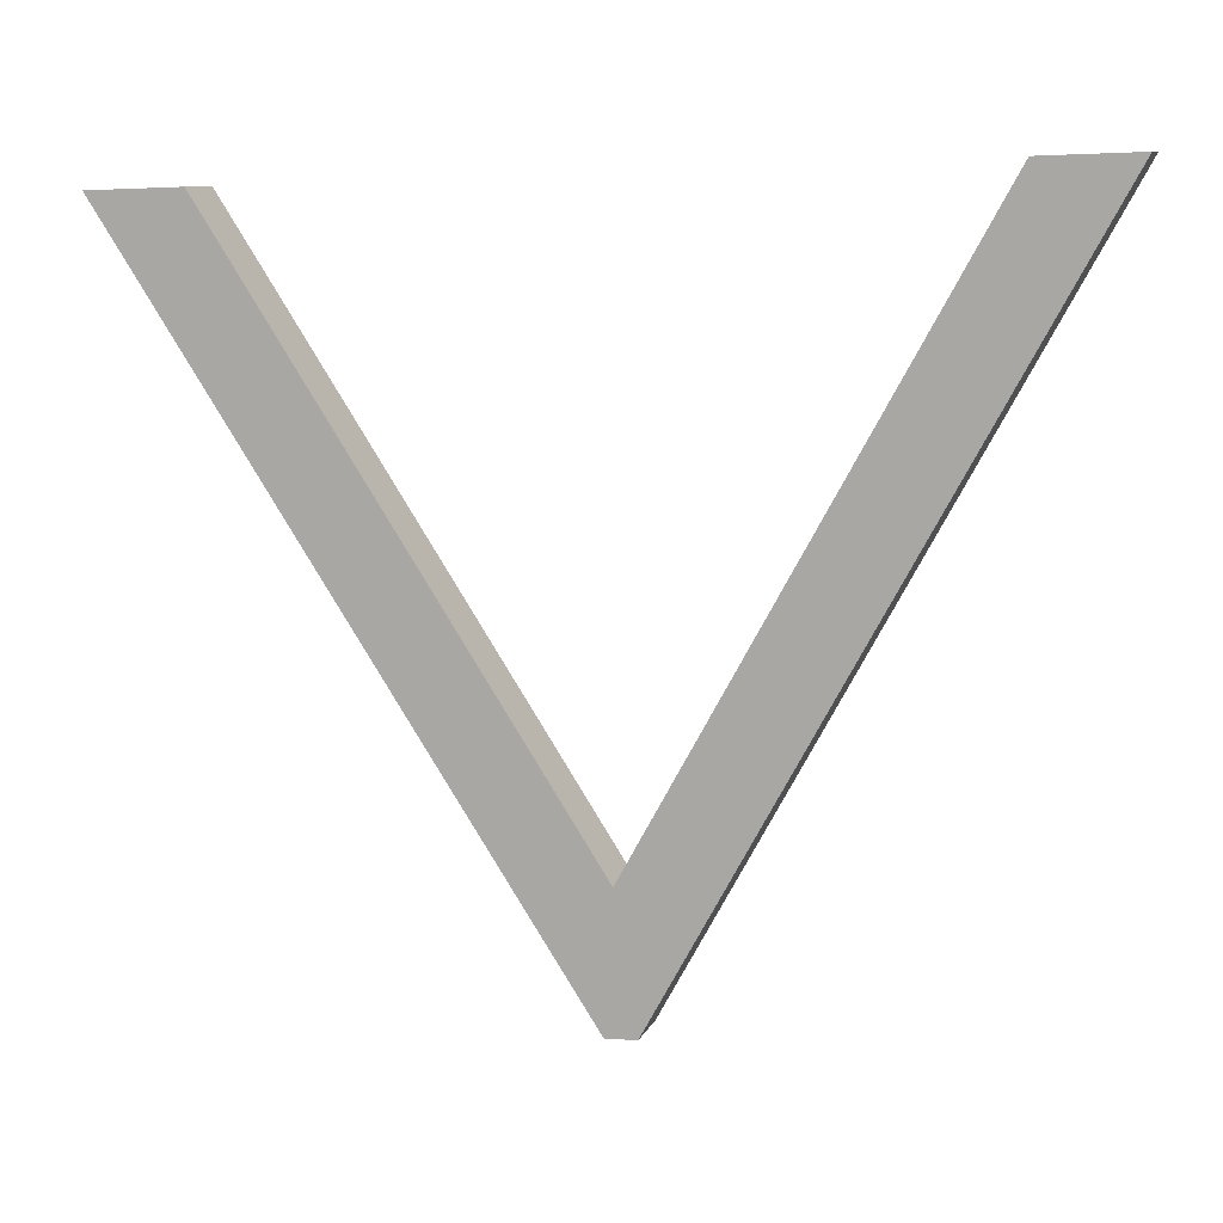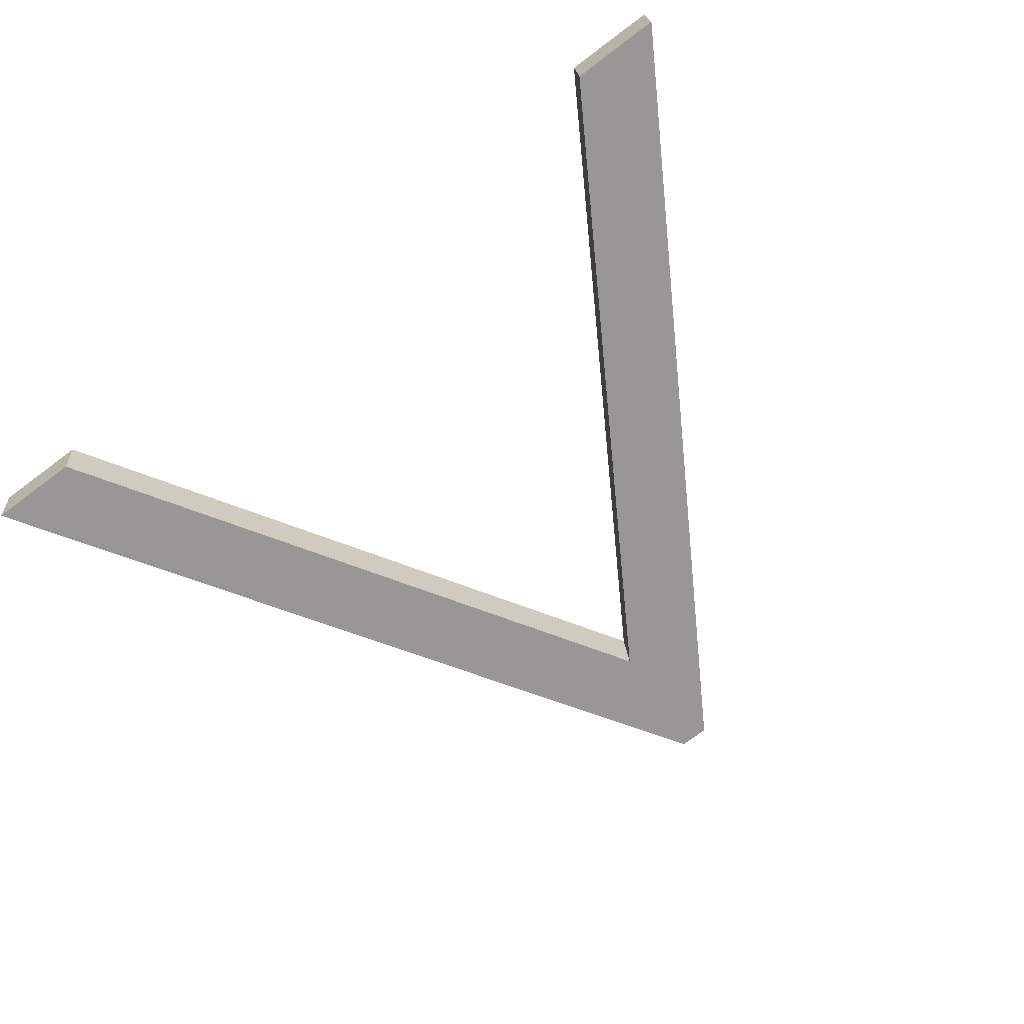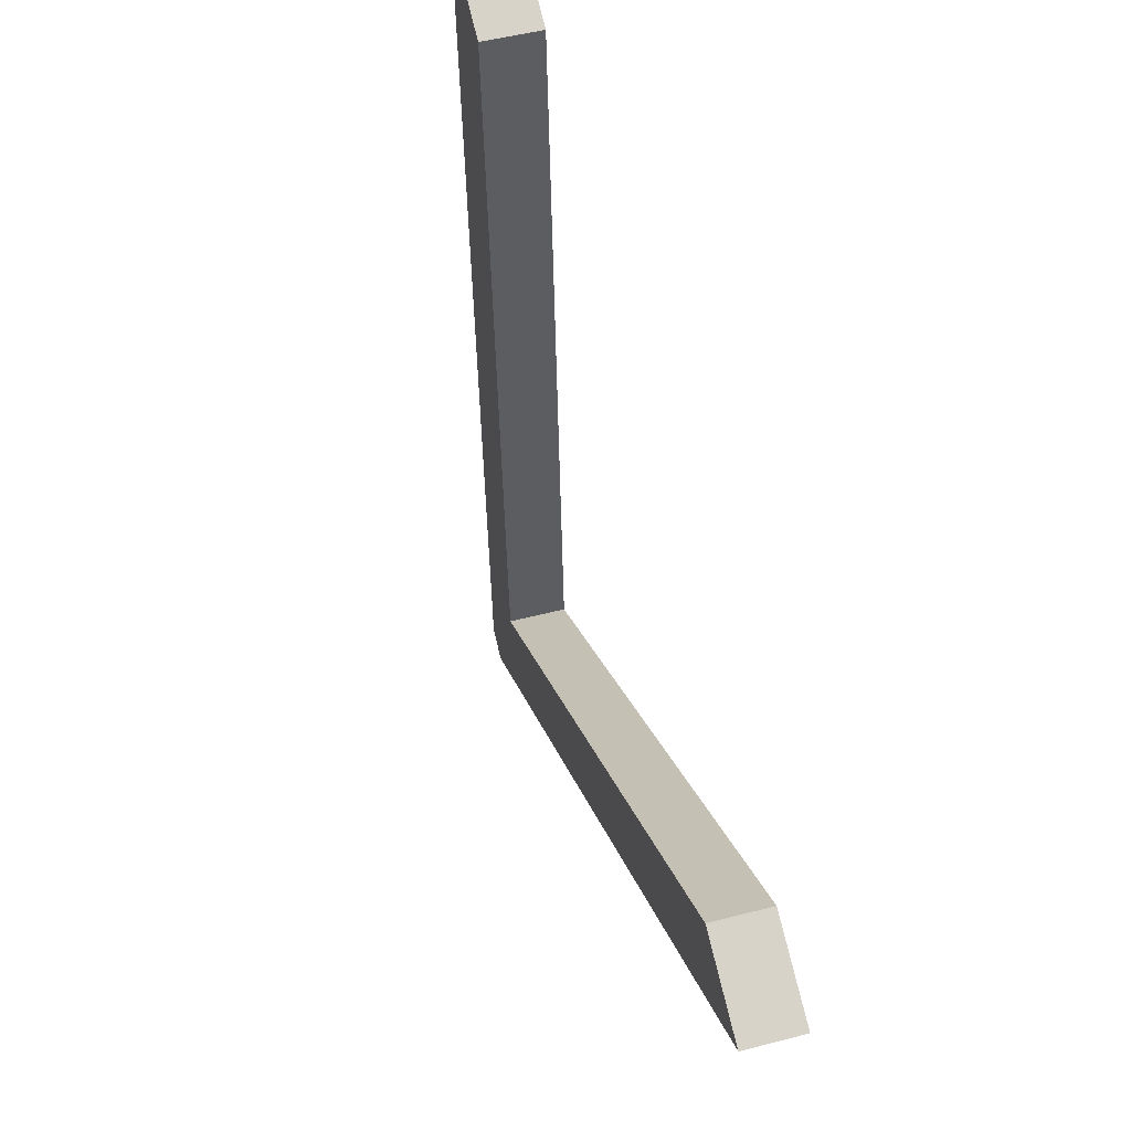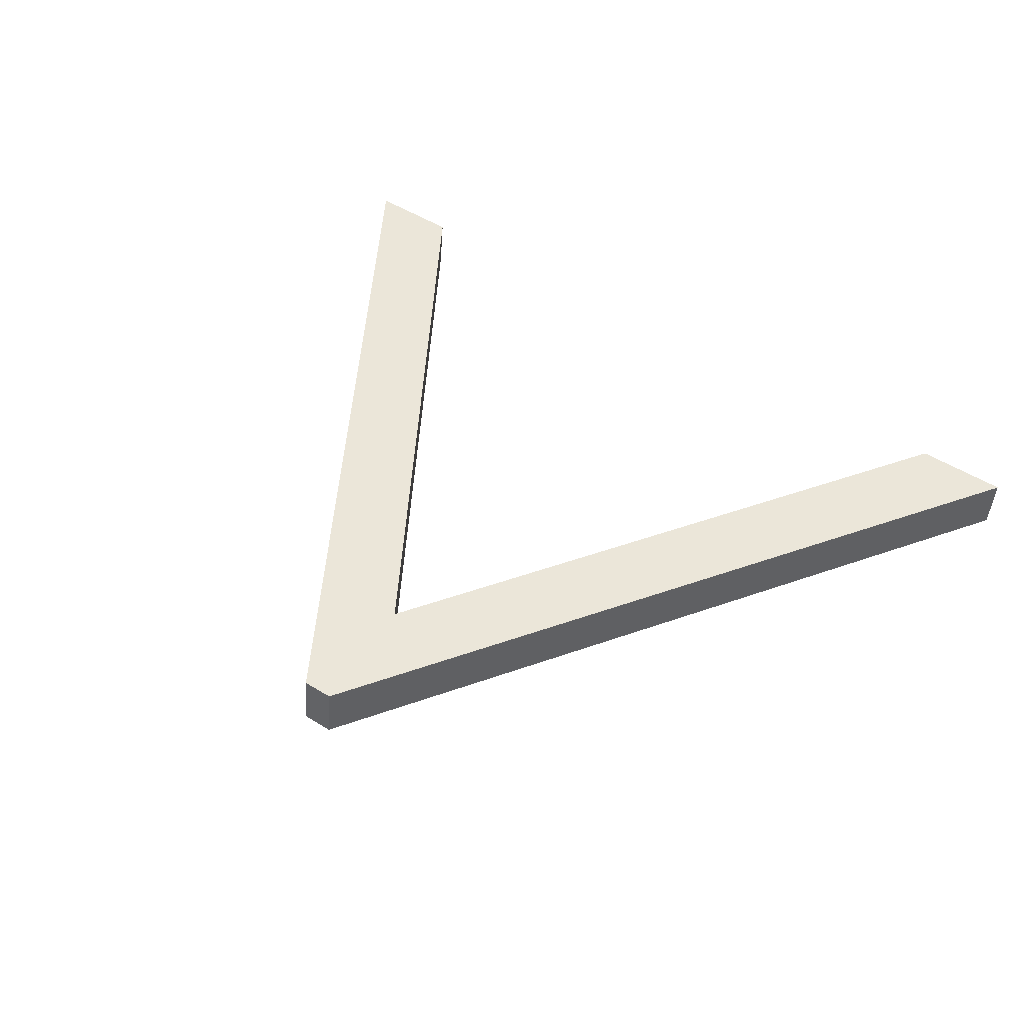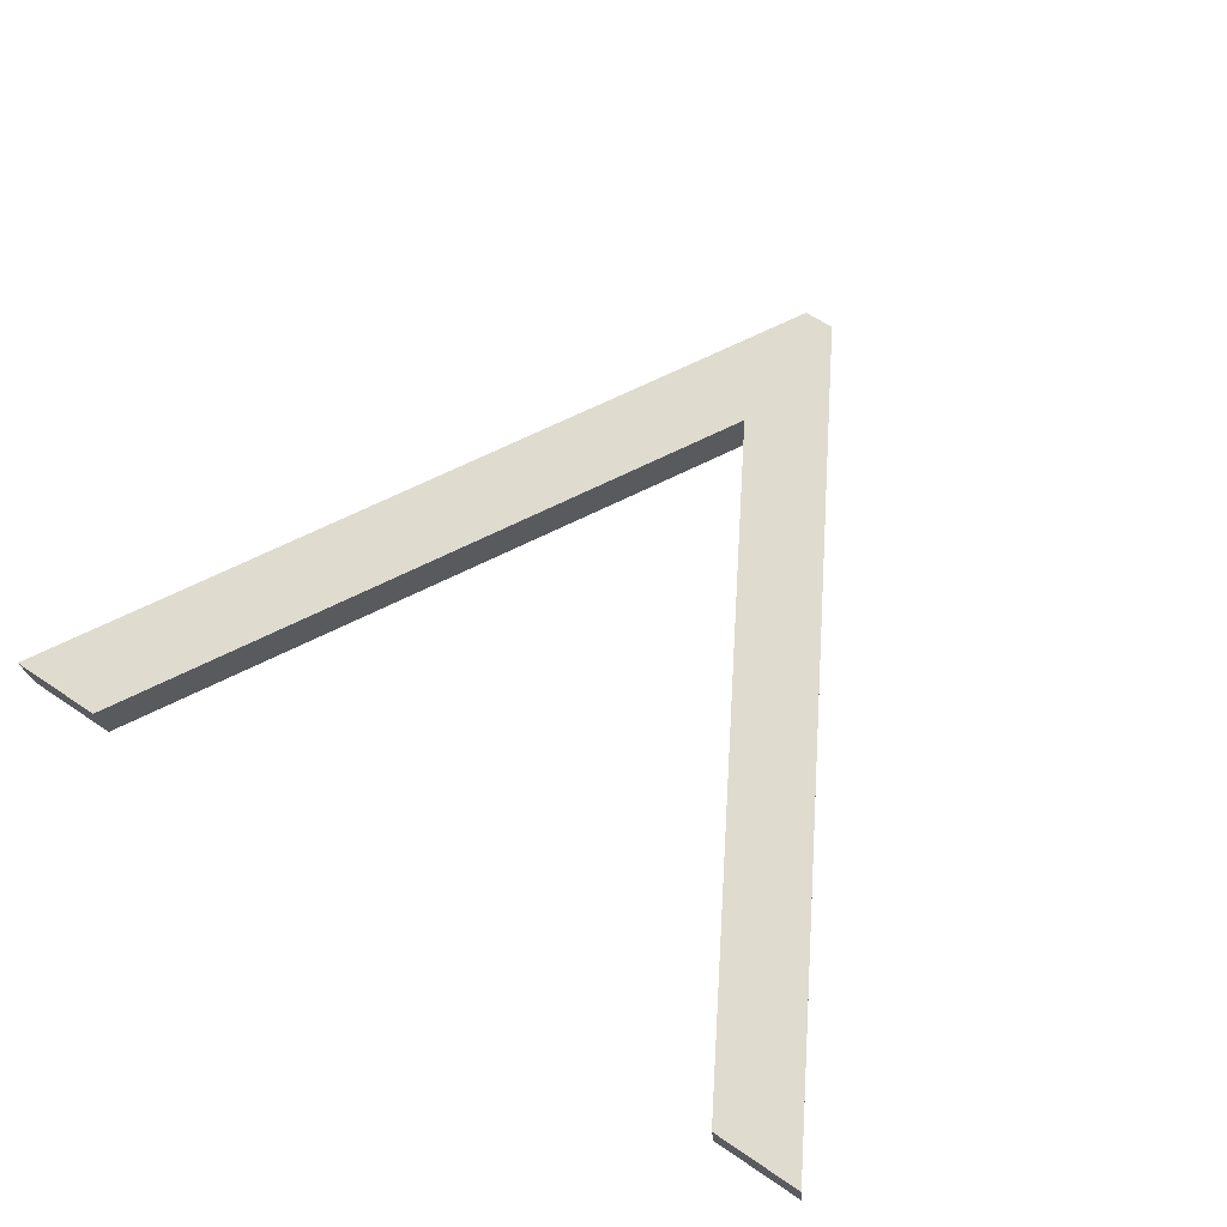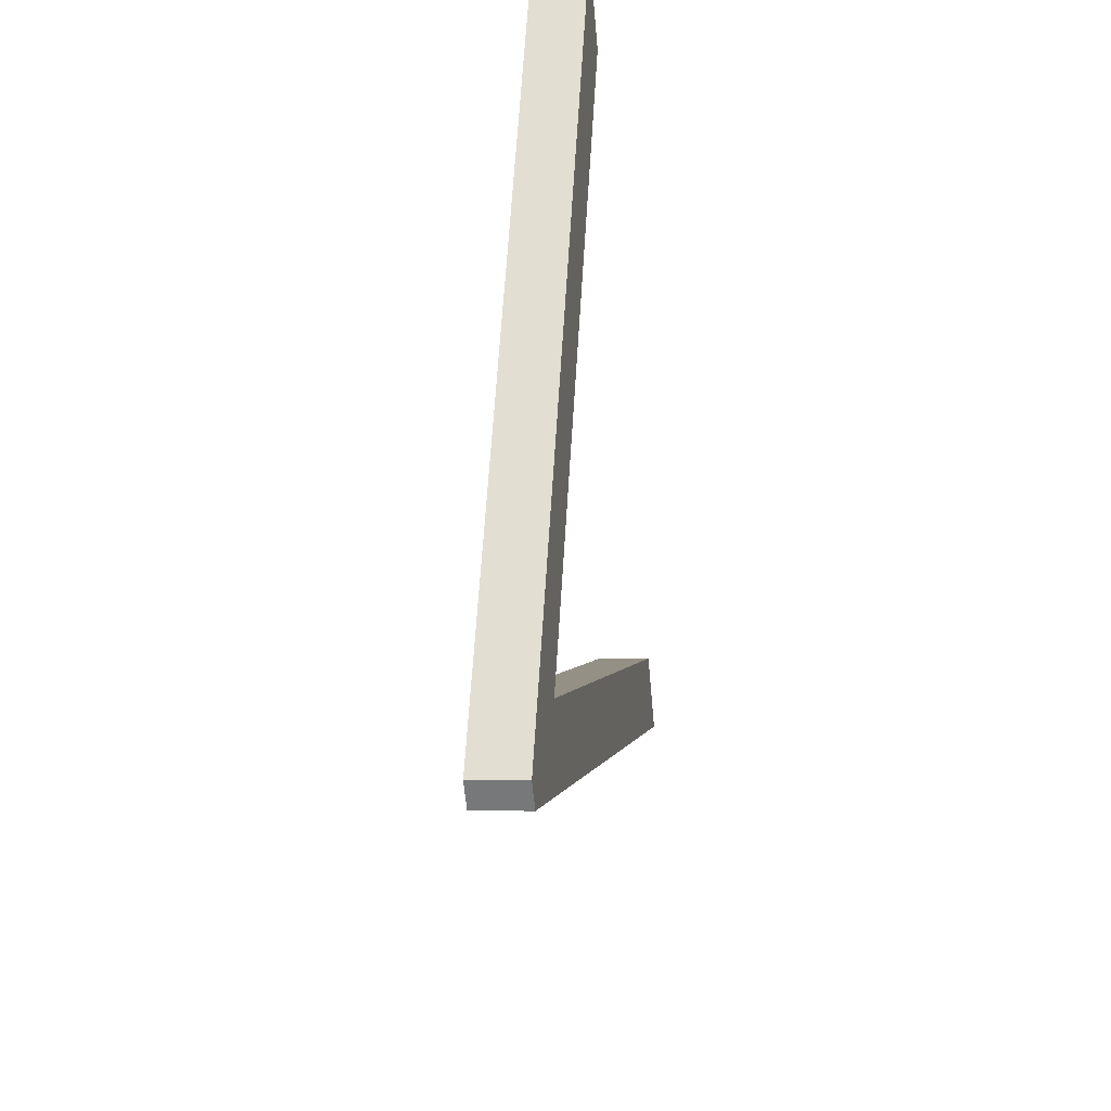
<metadata>
{"format":"obj","ext":"obj","renderer":"f3d","projection":"perspective","resolution":1024,"background":"white","views":[{"elev":2.3,"azim":16.4,"up":"+Z"},{"elev":-73.7,"azim":36.8,"up":"+Y"},{"elev":79.0,"azim":-104.0,"up":"+Z"},{"elev":51.2,"azim":-146.1,"up":"+Y"},{"elev":62.9,"azim":34.6,"up":"+Y"},{"elev":-59.1,"azim":-84.9,"up":"+Z"}]}
</metadata>
<code>
o instance_40/__/ID1265#ID1265
v 0.5301 0.04639 -0.1742
v 0.5267 0.04547 -0.1669
v 0.5257 0.04547 -0.1669
v 0.5303 0.04622 -0.1729
v 0.5304 0.04639 -0.1742
v 0.5339 0.04547 -0.1669
v 0.5348 0.04547 -0.1669
v 0.5304 0.04639 -0.1742
v 0.5348 0.04603 -0.1668
v 0.5348 0.04547 -0.1669
v 0.5304 0.04695 -0.1741
v 0.5348 0.04603 -0.1668
v 0.5339 0.04547 -0.1669
v 0.5348 0.04547 -0.1669
v 0.5339 0.04603 -0.1668
v 0.5303 0.04678 -0.1728
v 0.5339 0.04547 -0.1669
v 0.5339 0.04603 -0.1668
v 0.5303 0.04622 -0.1729
v 0.5303 0.04622 -0.1729
v 0.5267 0.04603 -0.1668
v 0.5267 0.04547 -0.1669
v 0.5303 0.04678 -0.1728
v 0.5267 0.04603 -0.1668
v 0.5257 0.04547 -0.1669
v 0.5267 0.04547 -0.1669
v 0.5257 0.04603 -0.1668
v 0.5301 0.04695 -0.1741
v 0.5257 0.04547 -0.1669
v 0.5257 0.04603 -0.1668
v 0.5301 0.04639 -0.1742
v 0.5301 0.04695 -0.1741
v 0.5304 0.04639 -0.1742
v 0.5301 0.04639 -0.1742
v 0.5304 0.04695 -0.1741
v 0.5267 0.04603 -0.1668
v 0.5301 0.04695 -0.1741
v 0.5257 0.04603 -0.1668
v 0.5303 0.04678 -0.1728
v 0.5304 0.04695 -0.1741
v 0.5339 0.04603 -0.1668
v 0.5348 0.04603 -0.1668
f 1 2 3
f 3 2 1
f 2 1 4
f 4 1 2
f 4 1 5
f 5 1 4
f 4 5 6
f 6 5 4
f 6 5 7
f 7 5 6
f 8 9 10
f 10 9 8
f 9 8 11
f 11 8 9
f 12 13 14
f 14 13 12
f 13 12 15
f 15 12 13
f 16 17 18
f 18 17 16
f 17 16 19
f 19 16 17
f 20 21 22
f 22 21 20
f 21 20 23
f 23 20 21
f 24 25 26
f 26 25 24
f 25 24 27
f 27 24 25
f 28 29 30
f 30 29 28
f 29 28 31
f 31 28 29
f 32 33 34
f 34 33 32
f 33 32 35
f 35 32 33
f 36 37 38
f 38 37 36
f 37 36 39
f 39 36 37
f 37 39 40
f 40 39 37
f 40 39 41
f 41 39 40
f 40 41 42
f 42 41 40

</code>
